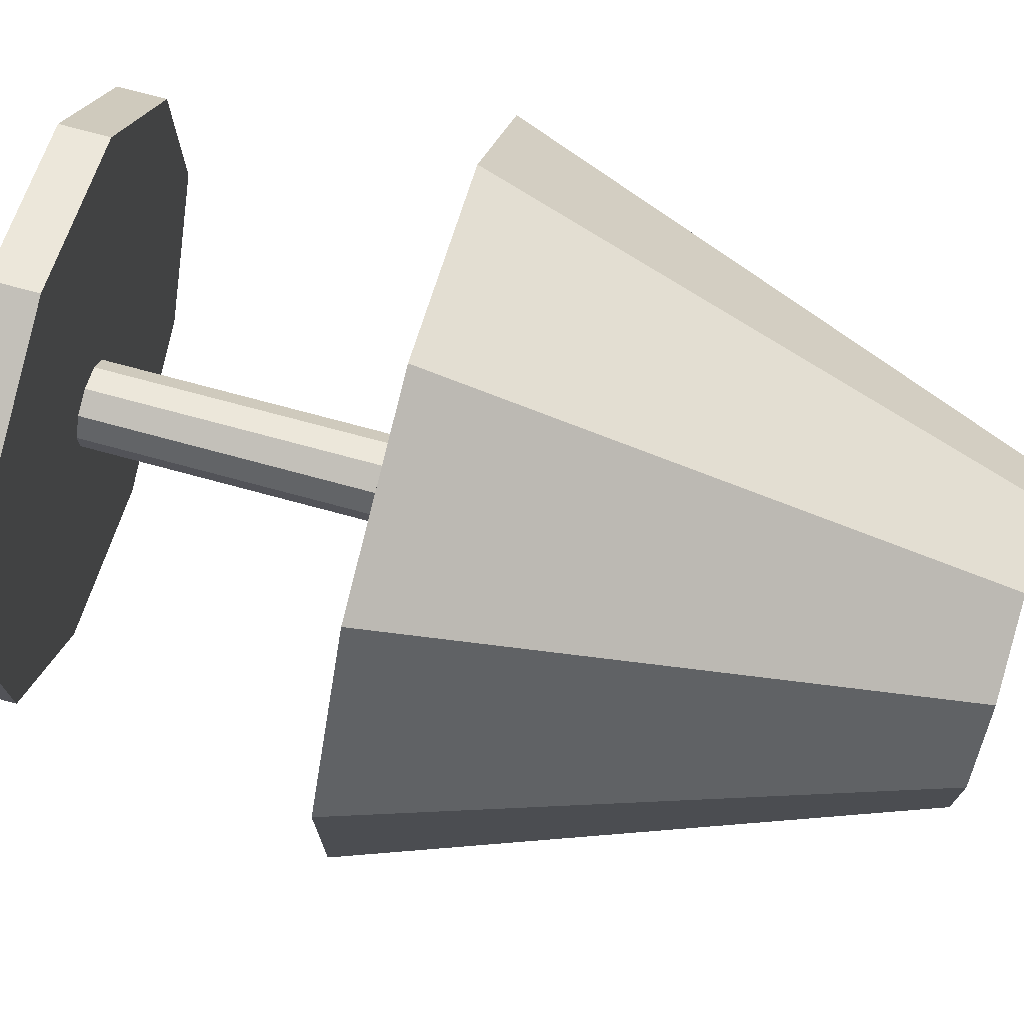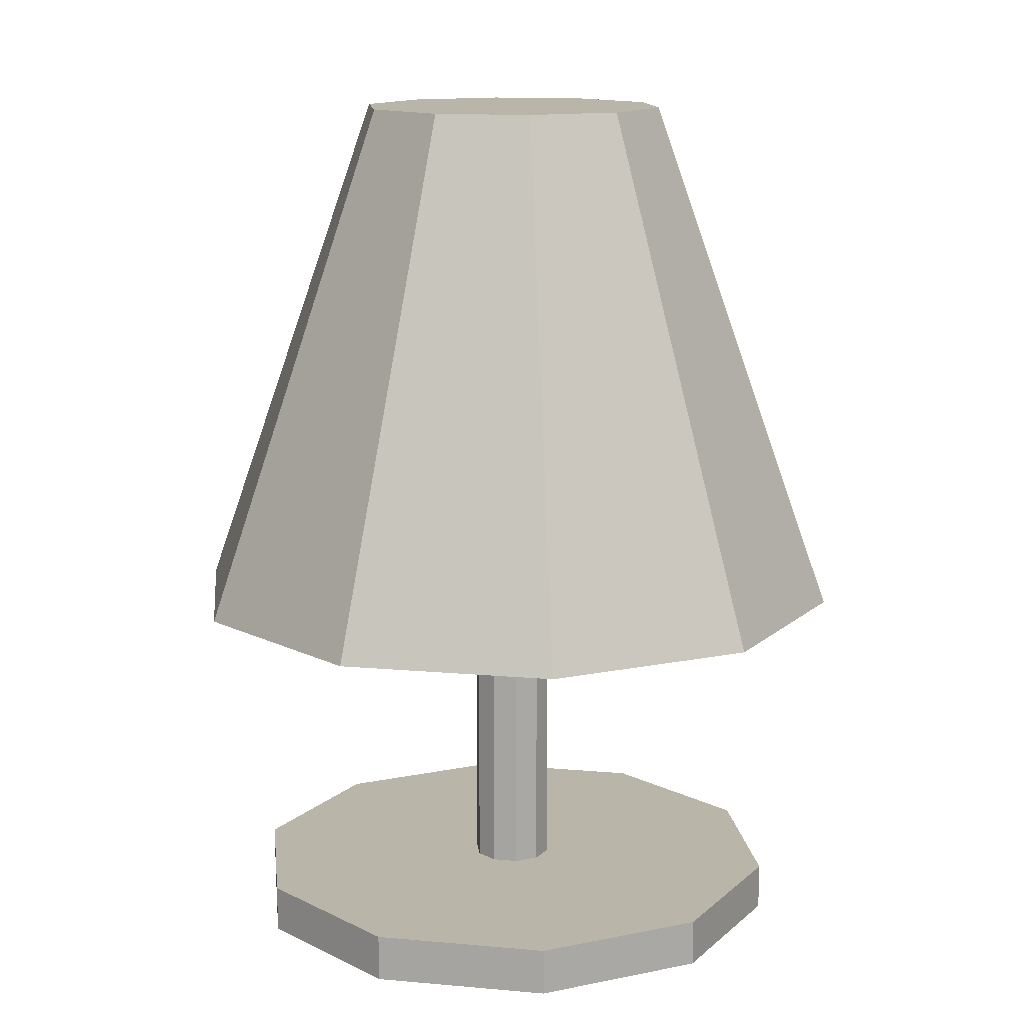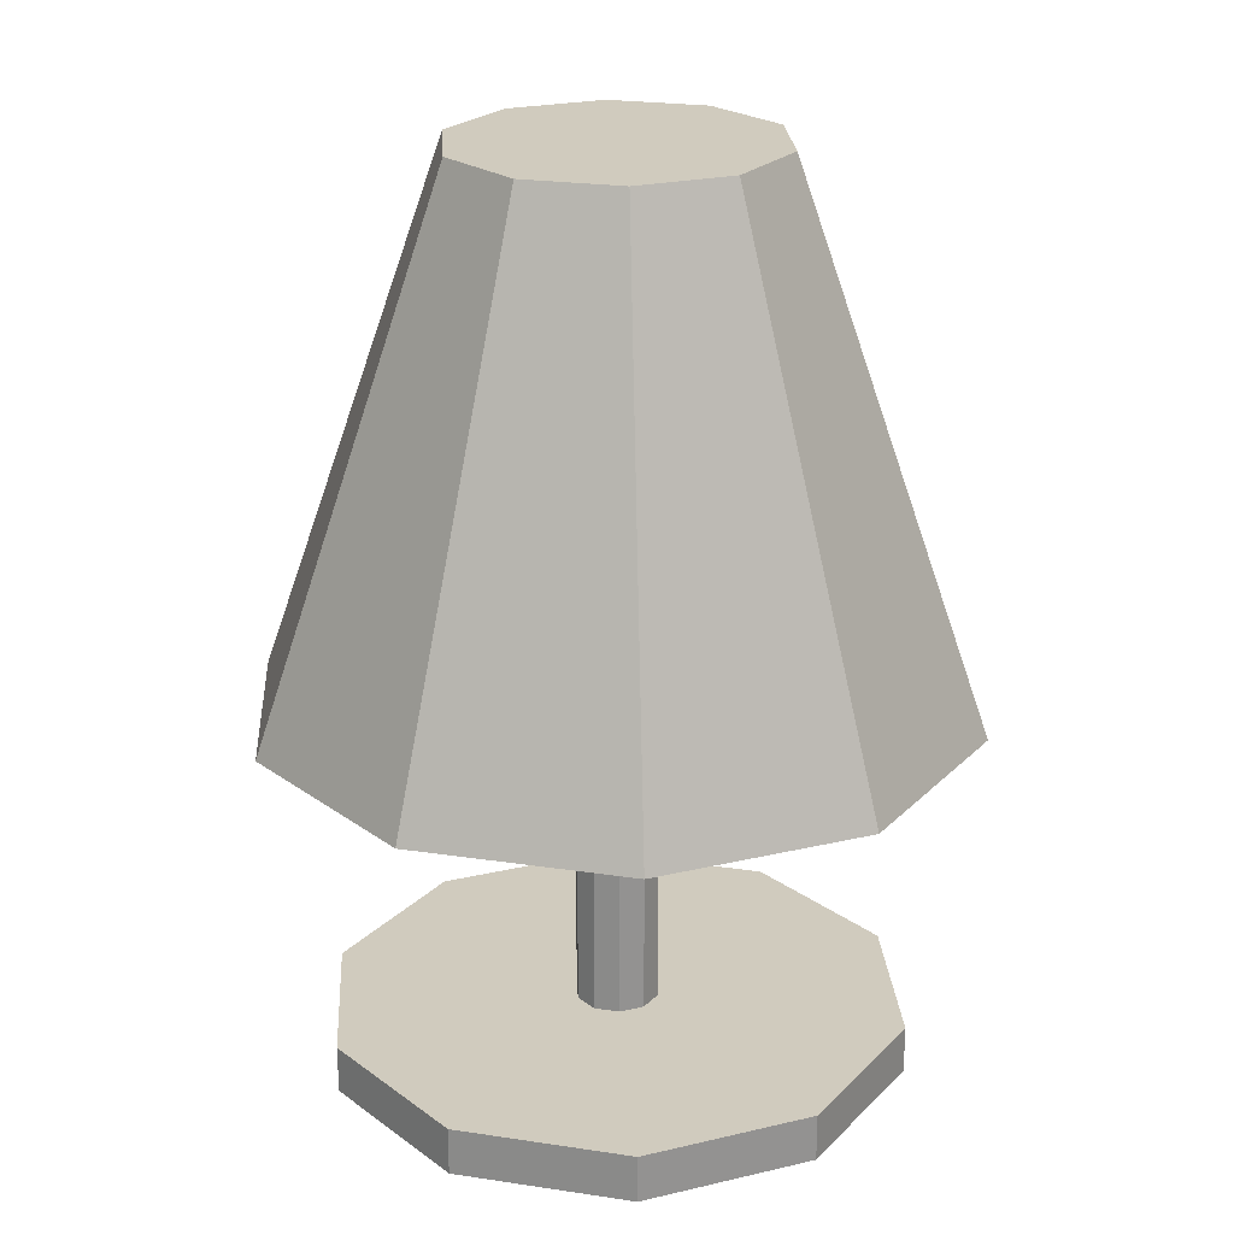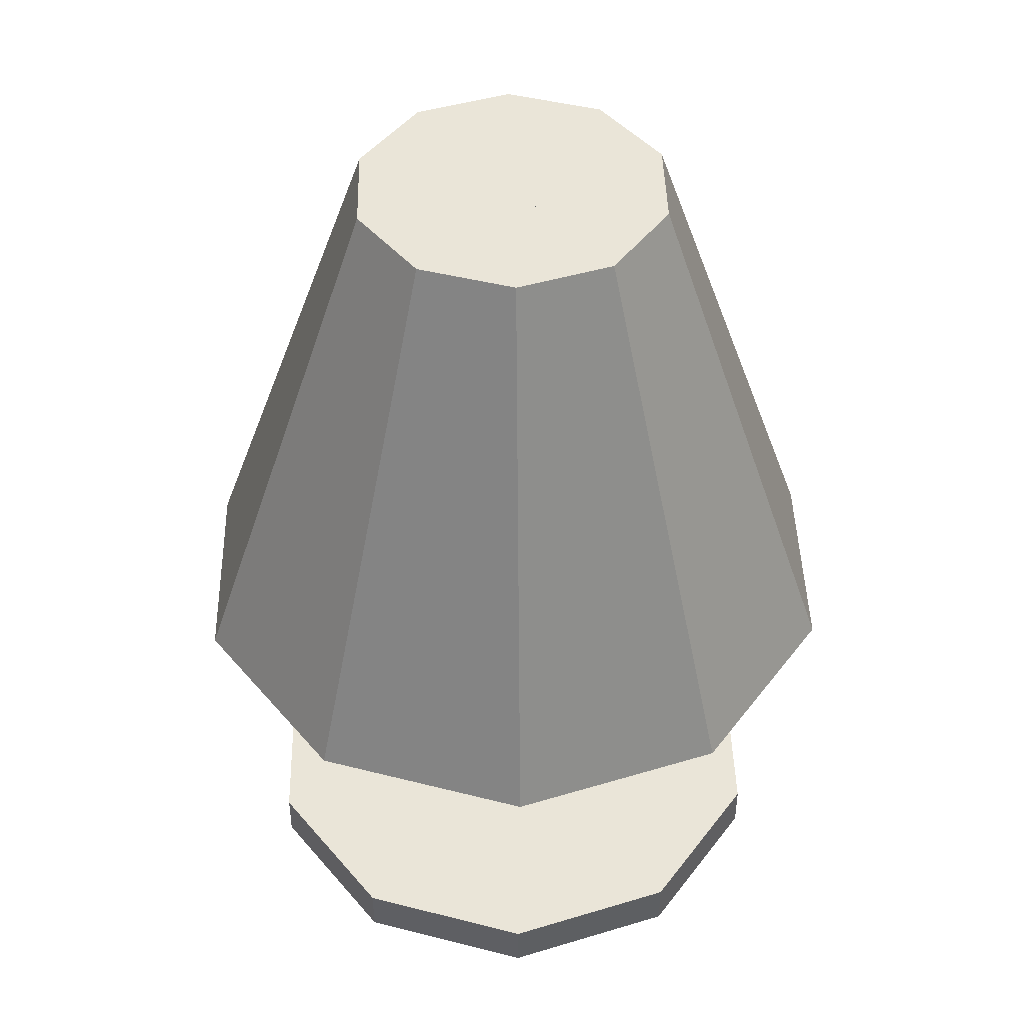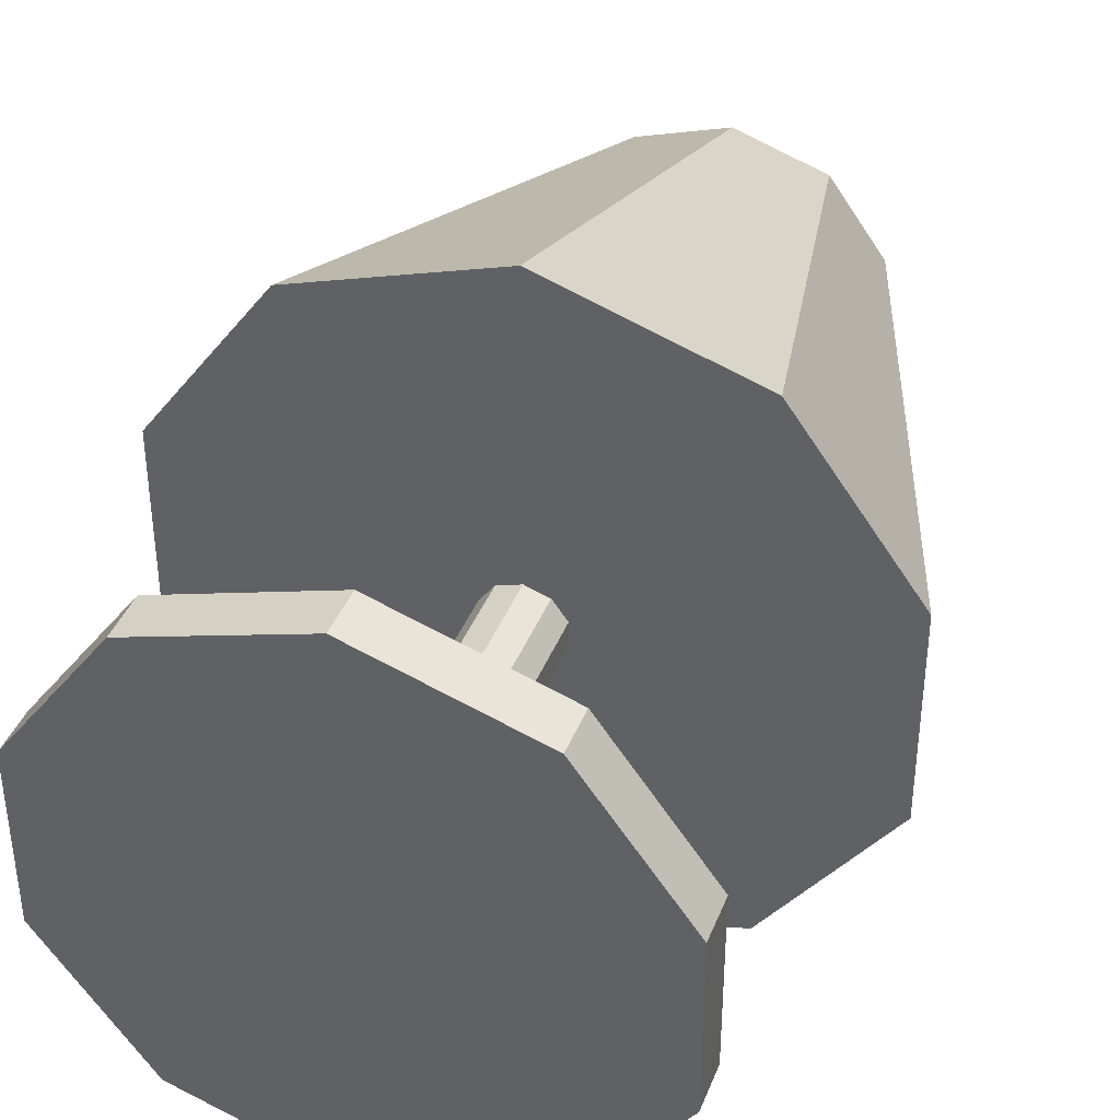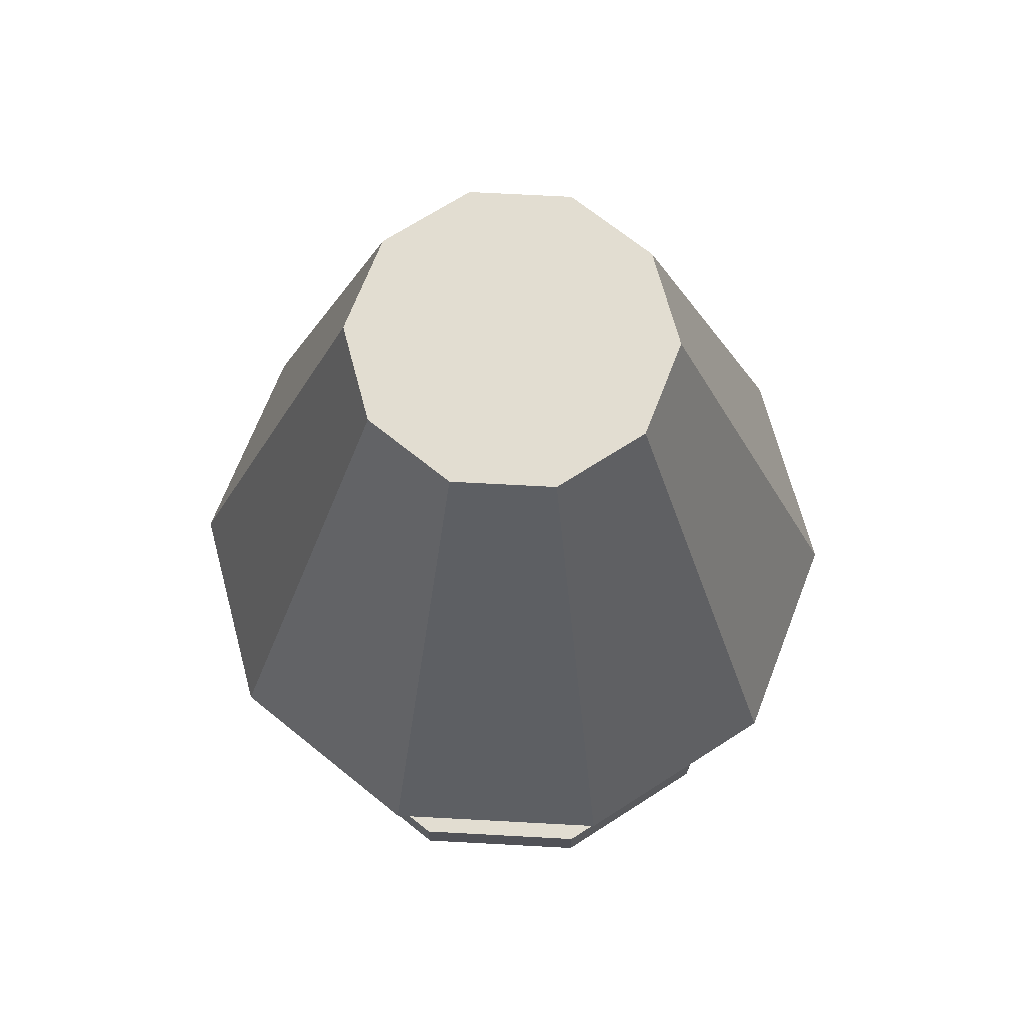
<metadata>
{"format":"obj","ext":"obj","renderer":"f3d","projection":"perspective","resolution":1024,"background":"white","views":[{"elev":74.0,"azim":105.1,"up":"+Z"},{"elev":13.5,"azim":101.4,"up":"+Y"},{"elev":23.3,"azim":-147.7,"up":"+Y"},{"elev":44.5,"azim":106.6,"up":"+Y"},{"elev":39.8,"azim":20.3,"up":"+Z"},{"elev":68.4,"azim":-122.9,"up":"+Y"}]}
</metadata>
<code>
o Cylinder
v 0 -0.08366 -1
v 0 0.08366 -1
v 0.5878 -0.08366 -0.809
v 0.5878 0.08366 -0.809
v 0.9511 -0.08366 -0.309
v 0.9511 0.08366 -0.309
v 0.9511 -0.08366 0.309
v 0.9511 0.08366 0.309
v 0.5878 -0.08366 0.809
v 0.5878 0.08366 0.809
v 0 -0.08366 1
v 0 0.08366 1
v -0.5878 -0.08366 0.809
v -0.5878 0.08366 0.809
v -0.9511 -0.08366 0.309
v -0.9511 0.08366 0.309
v -0.9511 -0.08366 -0.309
v -0.9511 0.08366 -0.309
v -0.5878 -0.08366 -0.809
v -0.5878 0.08366 -0.809
v 0 0.08366 -0.143
v 0.08407 0.08366 -0.1157
v 0.136 0.08366 -0.0442
v 0.136 0.08366 0.0442
v 0.08407 0.08366 0.1157
v 0 0.08366 0.143
v -0.08407 0.08366 0.1157
v -0.136 0.08366 0.0442
v -0.136 0.08366 -0.0442
v -0.08407 0.08366 -0.1157
v 0 3.045 -0.143
v 0.08407 3.045 -0.1157
v 0.136 3.045 -0.0442
v 0.136 3.045 0.0442
v 0.08407 3.045 0.1157
v 0 3.045 0.143
v -0.08407 3.045 0.1157
v -0.136 3.045 0.0442
v -0.136 3.045 -0.0442
v -0.08407 3.045 -0.1157
v 0 3.045 -0.5526
v 0.3248 3.045 -0.447
v 0.5255 3.045 -0.1707
v 0.5255 3.045 0.1707
v 0.3248 3.045 0.447
v 0 3.045 0.5526
v -0.3248 3.045 0.447
v -0.5255 3.045 0.1707
v -0.5255 3.045 -0.1707
v -0.3248 3.045 -0.447
v 0 1.183 -1.219
v 0.7163 1.183 -0.9859
v 1.159 1.183 -0.3766
v 1.159 1.183 0.3766
v 0.7163 1.183 0.9859
v 0 1.183 1.219
v -0.7163 1.183 0.9859
v -1.159 1.183 0.3766
v -1.159 1.183 -0.3766
v -0.7163 1.183 -0.9859
f 2 3 1
f 4 5 3
f 6 7 5
f 8 9 7
f 10 11 9
f 12 13 11
f 14 15 13
f 16 17 15
f 6 24 8
f 18 19 17
f 20 1 19
f 3 7 15
f 23 34 24
f 6 22 23
f 2 30 21
f 18 30 20
f 16 29 18
f 14 28 16
f 12 27 14
f 10 26 12
f 8 25 10
f 2 22 4
f 40 41 31
f 30 31 21
f 27 38 28
f 24 35 25
f 21 32 22
f 28 39 29
f 25 36 26
f 22 33 23
f 29 40 30
f 26 37 27
f 47 58 48
f 37 48 38
f 34 45 35
f 32 41 42
f 38 49 39
f 36 45 46
f 32 43 33
f 40 49 50
f 37 46 47
f 33 44 34
f 51 59 55
f 44 55 45
f 42 51 52
f 48 59 49
f 46 55 56
f 42 53 43
f 49 60 50
f 46 57 47
f 43 54 44
f 50 51 41
f 37 39 31
f 2 4 3
f 4 6 5
f 6 8 7
f 8 10 9
f 10 12 11
f 12 14 13
f 14 16 15
f 16 18 17
f 6 23 24
f 18 20 19
f 20 2 1
f 19 1 3
f 3 5 7
f 7 9 15
f 9 11 15
f 11 13 15
f 15 17 19
f 19 3 15
f 23 33 34
f 6 4 22
f 2 20 30
f 18 29 30
f 16 28 29
f 14 27 28
f 12 26 27
f 10 25 26
f 8 24 25
f 2 21 22
f 40 50 41
f 30 40 31
f 27 37 38
f 24 34 35
f 21 31 32
f 28 38 39
f 25 35 36
f 22 32 33
f 29 39 40
f 26 36 37
f 47 57 58
f 37 47 48
f 34 44 45
f 32 31 41
f 38 48 49
f 36 35 45
f 32 42 43
f 40 39 49
f 37 36 46
f 33 43 44
f 53 52 51
f 51 60 59
f 59 58 55
f 58 57 55
f 57 56 55
f 55 54 53
f 53 51 55
f 44 54 55
f 42 41 51
f 48 58 59
f 46 45 55
f 42 52 53
f 49 59 60
f 46 56 57
f 43 53 54
f 50 60 51
f 31 32 33
f 33 34 35
f 35 36 37
f 37 38 39
f 39 40 31
f 31 33 35
f 35 37 31

</code>
